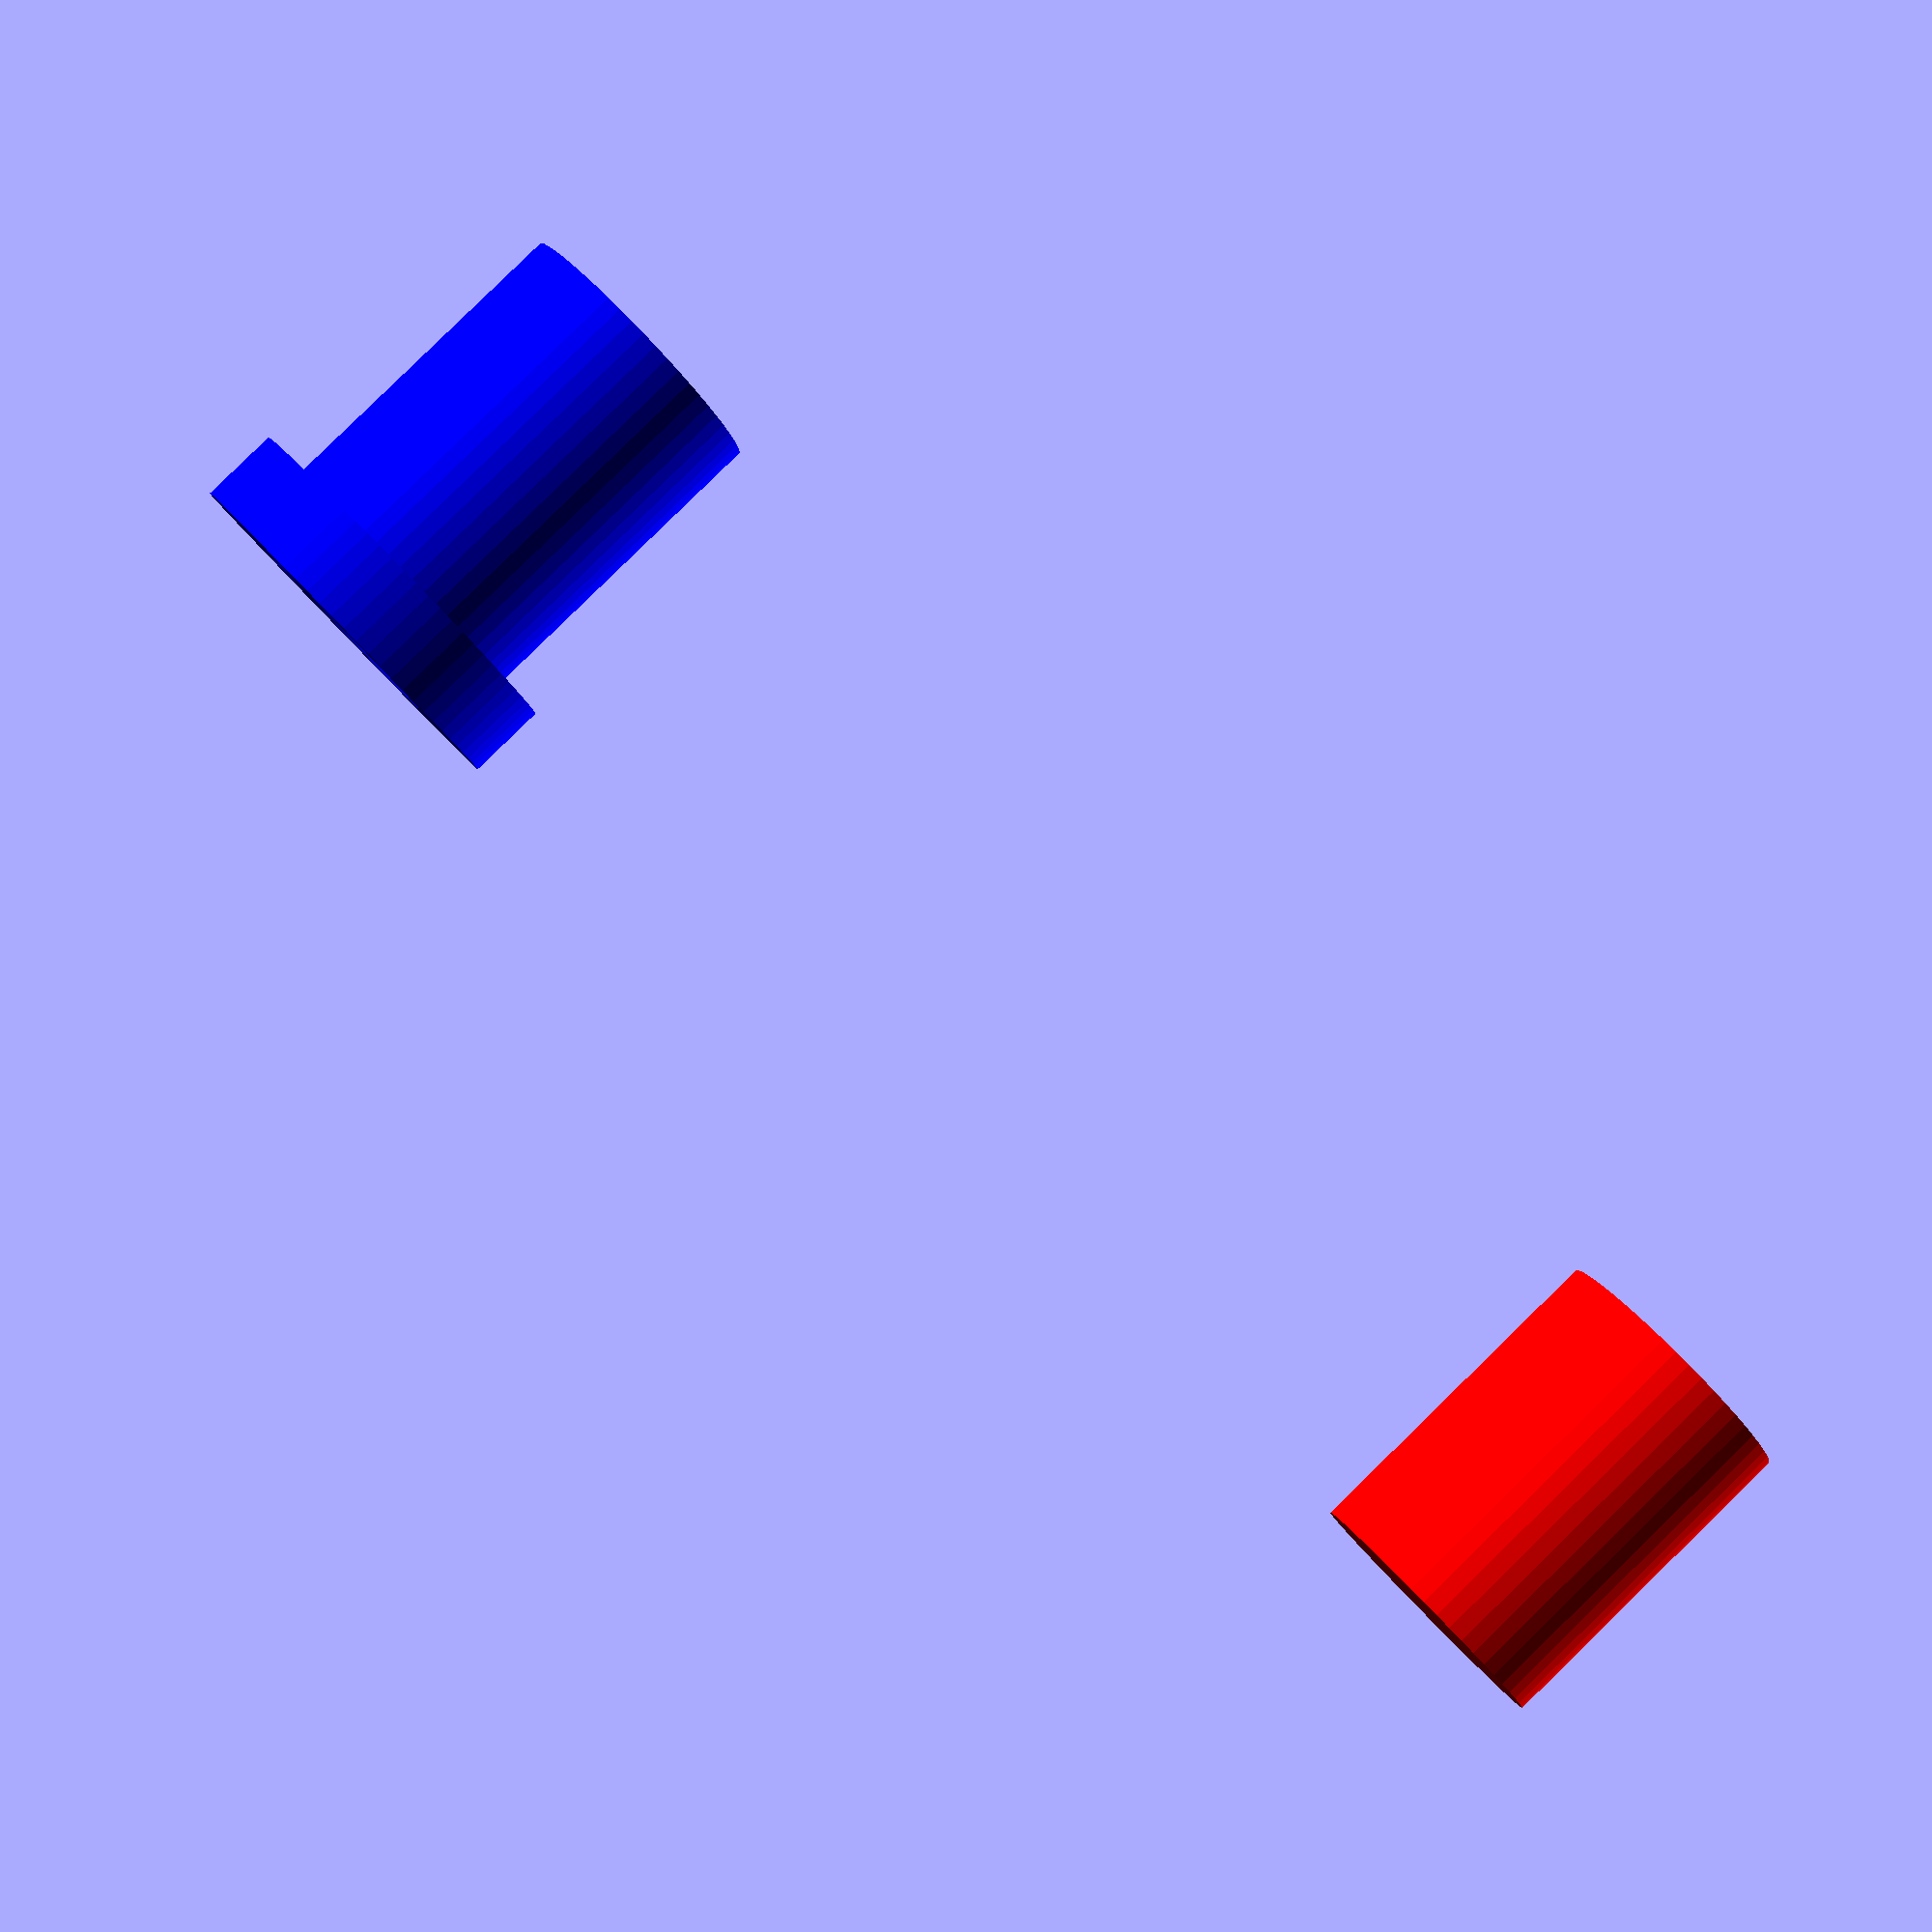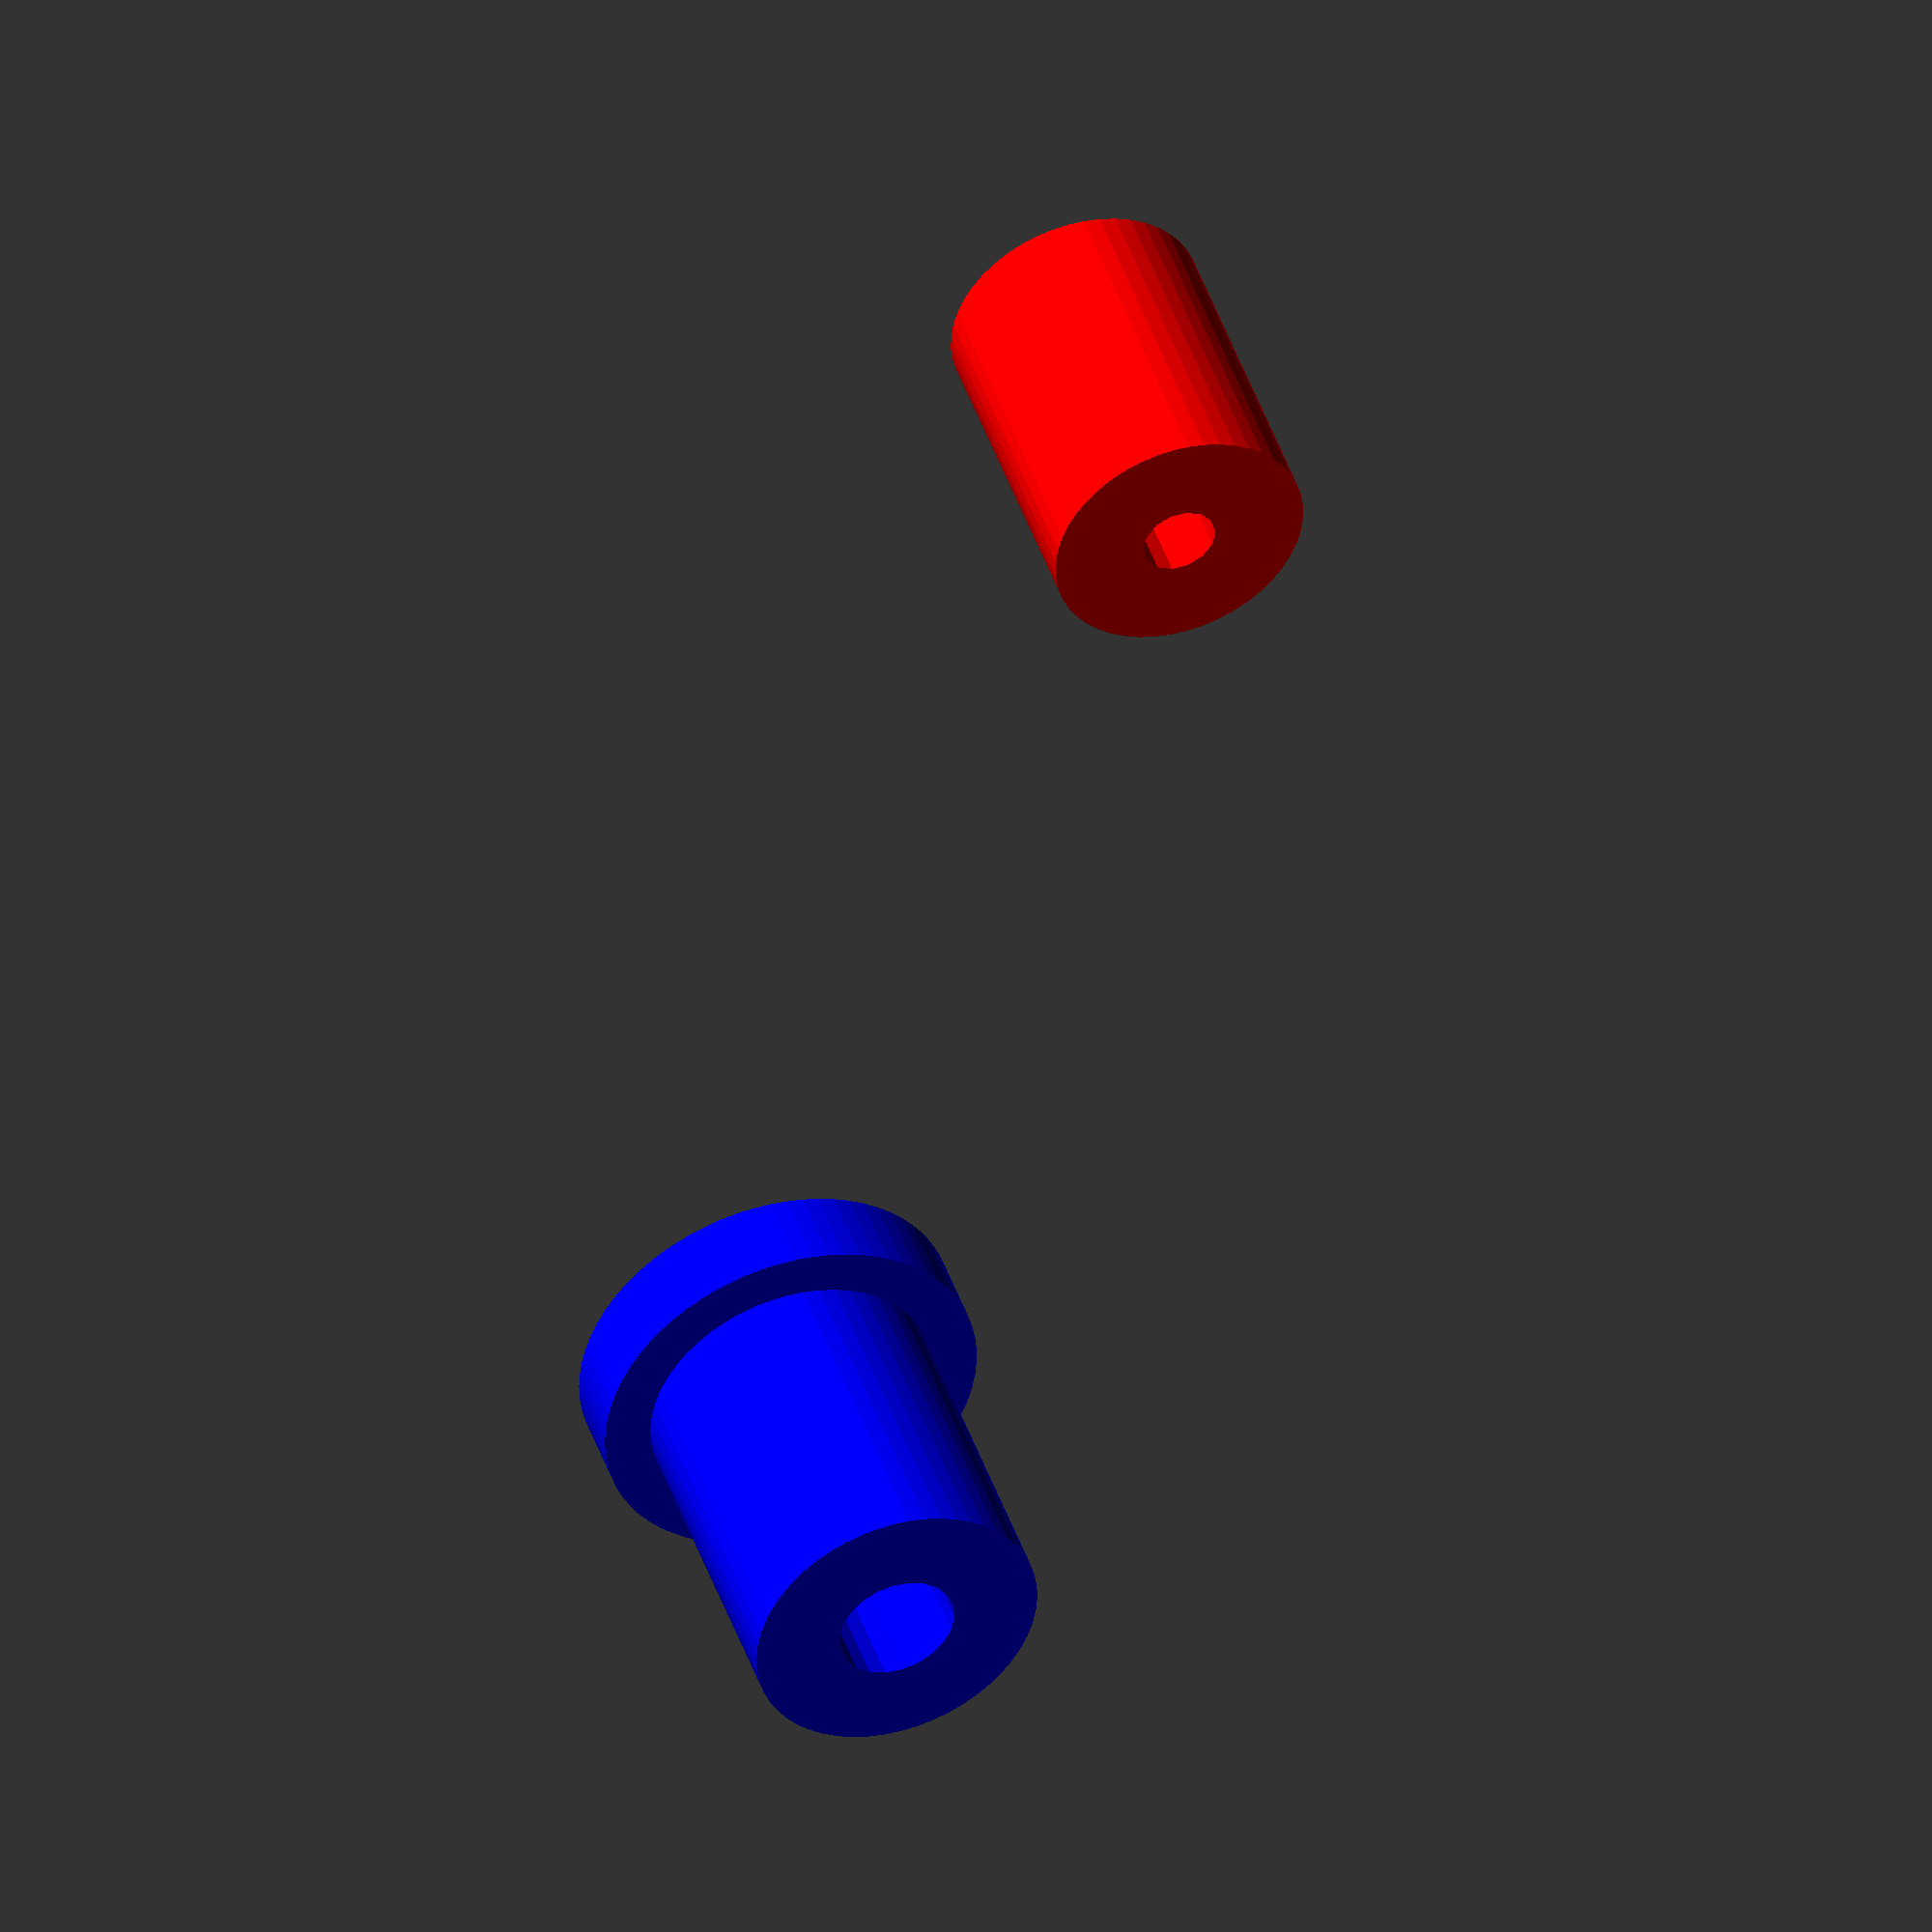
<openscad>
$fa = 1;
$fs = 0.4;

use <MCAD/boxes.scad>

boxWidth = 30;
boxHeight = 21;
boxDepth = 30;
boxRadius = 4;
boxWallThickness = 2;
lipGap = 0.4;
wedgeChunkiness = 3.0;
wedgeProtrusion = 2.0;
pcbThickness = 1.6;
pcbDistanceFromEdge = 4.6;

connectorPlateWidth = boxWidth - boxWallThickness * 2.0;

module outerShell() {
    roundedBox(size = [boxWidth, boxDepth, boxHeight], radius = boxRadius, sidesonly = false);
}

module innerShell() {
    roundedBox(size = [ boxWidth - boxWallThickness * 2, 
                        boxDepth - boxWallThickness * 2, 
                        boxHeight - boxWallThickness * 2],
                        radius = boxRadius - boxWallThickness, sidesonly = false);
}

module fullOuterCase() {
    difference () {
        difference () {
            difference() {
                outerShell();
                innerShell();
            }

            // DB25 hole
            translate([0, -(boxDepth - boxWallThickness) / 2, 0])
                rotate([90, 0, 0])
                    roundedBox(size = [20, 10.5, boxWallThickness + 1], radius = 1, sidesonly = true);
        }
    }
}

module pcb() {
    difference() {
        cube([37.5, 34.0, pcbThickness], center = true);
        union() {
            translate([-37.5 * 0.5 + 2.5, 34.0 * 0.5 - 2.5, 0.0])
                cylinder(h = pcbThickness + 2, r = 2.25 * 0.5, center = true);
            translate([37.5 * 0.5 - 2.5, 34.0 * 0.5 - 2.5, 0.0])
                cylinder(h = pcbThickness + 2, r = 2.25 * 0.5, center = true);
        }
    }
}

module screwParts(top, subtract) {
    screwThreadRadius = 1.0;
    screwHeadRadius = 2.5;
    screwClearance = 0.4;
    
    translate([0, -5, 0]) {
        if (top == false) {
            if (subtract == false) {
                translate([0, 0, boxHeight * 0.5 - epsilon])
                    rotate([180, 0, 0])
                        cylinder(r = screwHeadRadius + boxWallThickness, screwHeadRadius - (screwThreadRadius - screwClearance));
                translate([0, 0, pcbThickness * 0.5 - epsilon])
                    cylinder(r = screwThreadRadius + screwClearance + boxWallThickness, h = (boxHeight - pcbThickness) * 0.5);
            }
            else {
                translate([0, 0, boxHeight * 0.5 + epsilon])
                    rotate([180, 0, 0]) {
                    // Countersink
                        cylinder(r1 = screwHeadRadius, r2 = screwThreadRadius + screwClearance, h = screwHeadRadius - (screwThreadRadius + screwClearance));
                        // Hole
                        cylinder(r = screwThreadRadius + screwClearance, h = boxHeight * 0.5);
                }
            }
        }
       
        if (top == true) {
            if (subtract == false) {
                translate([0, 0, pcbThickness * 0.5])
                    cylinder(r = screwThreadRadius + boxWallThickness, h = (boxHeight - pcbThickness) * 0.5 - boxWallThickness + epsilon);
            }
            else {
                translate([0, 0, pcbThickness * 0.5 - boxWallThickness * 2.0 + epsilon])
                    cylinder(r = screwThreadRadius - 0.125, h = (boxHeight - pcbThickness) * 0.5 - boxWallThickness);
            }
        }

    }
}

epsilon = 0.001;

module connectorPanel(top, subtract) {
    curveRadius = 1.25;

    if ((top == true && subtract == false) || (top == false && subtract == true)) {
        union() {
            // Inner
            size0 = (top ? (boxWallThickness - lipGap) : (boxWallThickness + lipGap));
            translate([0, boxDepth * 0.5 - boxWallThickness + size0 * 0.25, 0]) {
                rotate([90, 0, 0])
                    roundedBox(size = [
                            boxWidth - boxRadius * 2 - curveRadius * 2.0 - (top ? lipGap * 2.0 : 0),
                            boxHeight - boxRadius * 2 - (top ? lipGap * 2.0 : 0),
                            size0 * 0.5 + (subtract ? epsilon : 0)
                        ],
                        sidesonly = true,
                        radius = curveRadius - (top ? lipGap : 0));


                for (a = [0, 180])
                    rotate([(top ? 0 : 180), 0, a]) {
                        x = -boxWidth * 0.5 + boxRadius + (top ? lipGap : 0);
                        z = -(boxWallThickness * 0.5 - (top ? lipGap : 0));
                        if (top == true) {
                            difference() {
                                translate([ x + curveRadius * 0.5,
                                            0,
                                            z - curveRadius * 0.5])
                                    cube([curveRadius, size0 * 0.5 + epsilon, curveRadius + epsilon], center = true);
                                translate([x, 0, z - curveRadius])
                                    rotate([90, 0, 0])
                                        cylinder(r = curveRadius, h = size0 * 0.5 + 1.0, center = true);
                            }
                        } else
                        {
                            translate([ x + curveRadius * 0.5 + epsilon,
                                    0,
                                    z - curveRadius * 0.5])
                                cube([curveRadius, size0 * 0.5 + epsilon, curveRadius + epsilon], center = true);
                        }
                    }
            }
            
            // Outer
            size1 = (top ? (boxWallThickness + lipGap)  : (boxWallThickness - lipGap));
            translate([0, boxDepth * 0.5 - size1 * 0.25, 0]) {
                rotate([90, 0, 0])
                    roundedBox(size = [
                            boxWidth - boxRadius * 2 - boxWallThickness - curveRadius * 2.0 - (top ? lipGap : 0),
                            boxHeight - boxRadius * 2 - boxWallThickness - (top ? lipGap : 0),
                            size1 * 0.5 + (subtract ? epsilon : 0)
                        ],
                        sidesonly = true,
                        radius = curveRadius - boxWallThickness * 0.5);
                for (a = [0, 180])
                    rotate([(top ? 0 : 180), 0, a])
                        difference() {
                            x = -boxWidth * 0.5 + boxRadius + (top ? lipGap * 0.5 : 0);
                            translate([x + curveRadius + lipGap, 0, -curveRadius * 0.5])
                                cube([curveRadius, size1 * 0.5 + epsilon, curveRadius + epsilon], center = true);
                            translate([x + boxWallThickness * 0.5, 0, -curveRadius])
                                rotate([90, 0, 0])
                                    cylinder(r = curveRadius, h = size1 * 0.5 + 1.0, center = true);
                        }            
            }
        }
    }
    
    if (top == false && subtract == true) {
        // Lower
        translate([0, boxDepth * 0.5 - boxWallThickness + (boxWallThickness + lipGap) * 0.25 - epsilon * 0.5, boxHeight * 0.5 - boxRadius - curveRadius * 0.5])
            cube([boxWidth - (boxRadius + curveRadius) * 2, (boxWallThickness + lipGap) * 0.5 + epsilon, curveRadius], center = true);
        
        // Upper
        /*translate([0, boxDepth * 0.5 - boxWallThickness + (boxWallThickness + lipGap) * 0.25 - epsilon * 0.5, lipGap * 0.99 + curveRadius])
            cube([boxWidth - boxRadius * 2, (boxWallThickness + lipGap) * 0.5 + epsilon, curveRadius], center = true);*/
    }
    
    if (top == true && subtract == true) {
        // Phono hole
        translate([0, (boxDepth - boxWallThickness) * 0.5, 0])
            rotate([90, 0, 0])
                cylinder(r = 3.5, h = boxWallThickness + 0.01, center = true);
    }
}


module top() {
    difference() {
        union() {
            difference() {
                union() {
                    difference() {
                        fullOuterCase();
                        union() {
                            translate([0, 0, -boxHeight * 0.5])
                                cube([boxWidth + 1, boxDepth + 1, boxHeight], center = true);
                            innerShell();
                        }
                    }
                    intersection() {
                        translate([0, 0, lipGap])
                            roundedBox(size = [
                                    boxWidth - (boxWallThickness + lipGap),
                                    boxDepth - (boxWallThickness + lipGap),
                                    boxWallThickness
                                ],
                                radius = boxRadius * 0.5 + (boxWallThickness - lipGap) * 0.5,
                                sidesonly = true);
                        fullOuterCase();
                    }
                    screwParts(top = true, subtract = false);
                }
                union() {
                    // Pot hole
                    translate([0, boxDepth * 0.5 - boxRadius - 3.75 - 0.5, (boxHeight - boxWallThickness) * 0.5])
                        cylinder(h = boxWallThickness + 0.01, r = 3.75, center = true);
                        screwParts(top = true, subtract = true);
                }
            }
            intersection() {
                union() {
                    connectorPanel(top = true, subtract = false);
                }
                outerShell();
            }
        }
        connectorPanel(top = true, subtract = true);
    }
}

module bottom() {
    rotate([0, 180, 0])
    union() {
        difference() {
            union() {
                union() {
                    difference() {
                        fullOuterCase();
                        union() {
                            translate([0, 0, -(boxHeight + 1) * 0.5])
                                cube([boxWidth + 1, boxDepth + 1, boxHeight + 1], center = true);
                            roundedBox(size = [
                                    boxWidth - (boxWallThickness - lipGap),
                                    boxDepth - (boxWallThickness - lipGap),
                                    boxWallThickness
                                ],
                                radius = boxRadius - (boxWallThickness - lipGap) * 0.5,
                                sidesonly = true);
                            innerShell();
                        }
                    }
                    screwParts(top = false, subtract = false);
                }
            }
            union() {
                connectorPanel(top = false, subtract = true);
                screwParts(top = false, subtract = true);
            }
        }
    }
}

if (true) {
    translate([-(boxWidth * 0.5 + 2), 0, 0])
        rotate([0, 180, 0])
            color("red")
            top();

    translate([(boxWidth * 0.5 + 2), 0, 0])
        color("blue")
        bottom();
}
else {
    translate([0, 0, 0])
    color("red")
    top();
    translate([0, 0, 0])
    color("blue")
    bottom();
}

/*
translate([0, 0, 0])
    color("blue")
    bottom();
*/

/*
rotate([0, 180, 0])
translate([0, 0, 0])
color("red")
top();
*/





</openscad>
<views>
elev=274.4 azim=8.9 roll=225.7 proj=p view=solid
elev=314.8 azim=101.6 roll=341.8 proj=o view=wireframe
</views>
